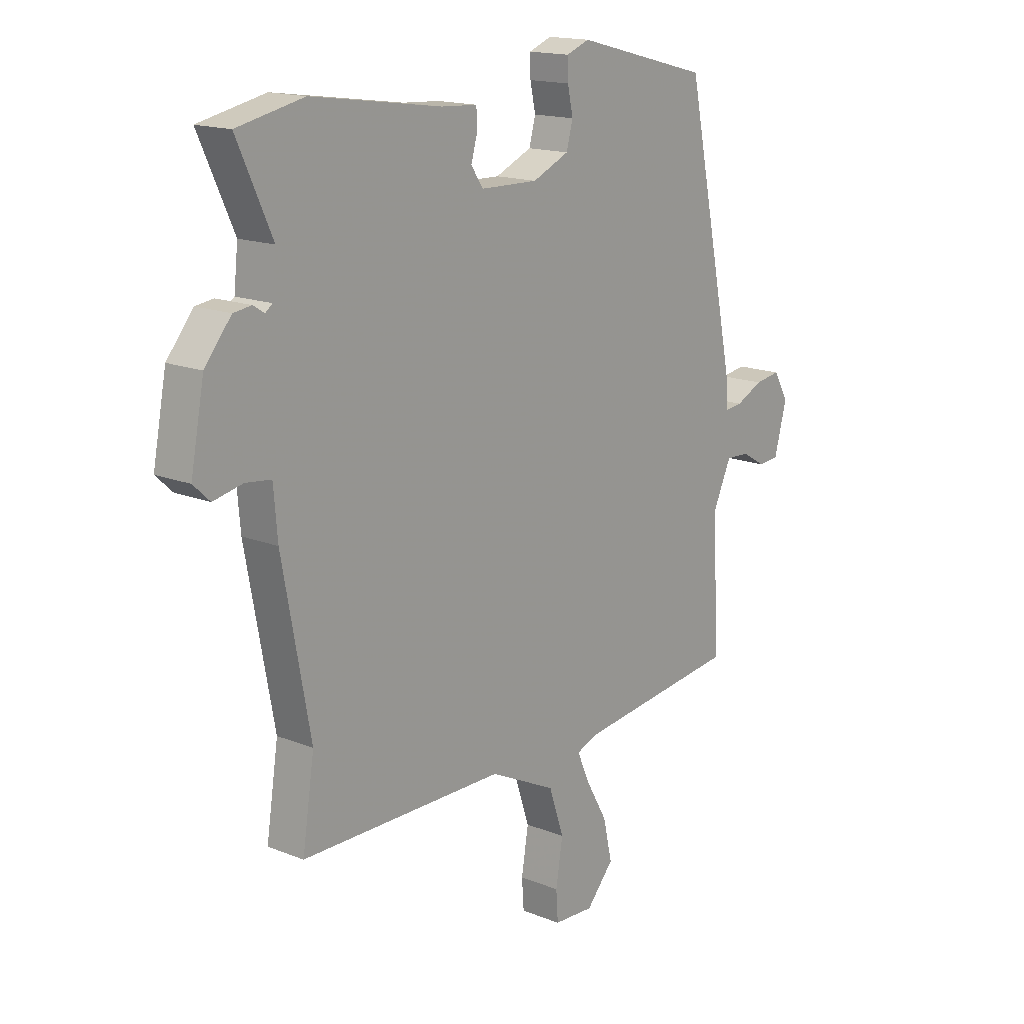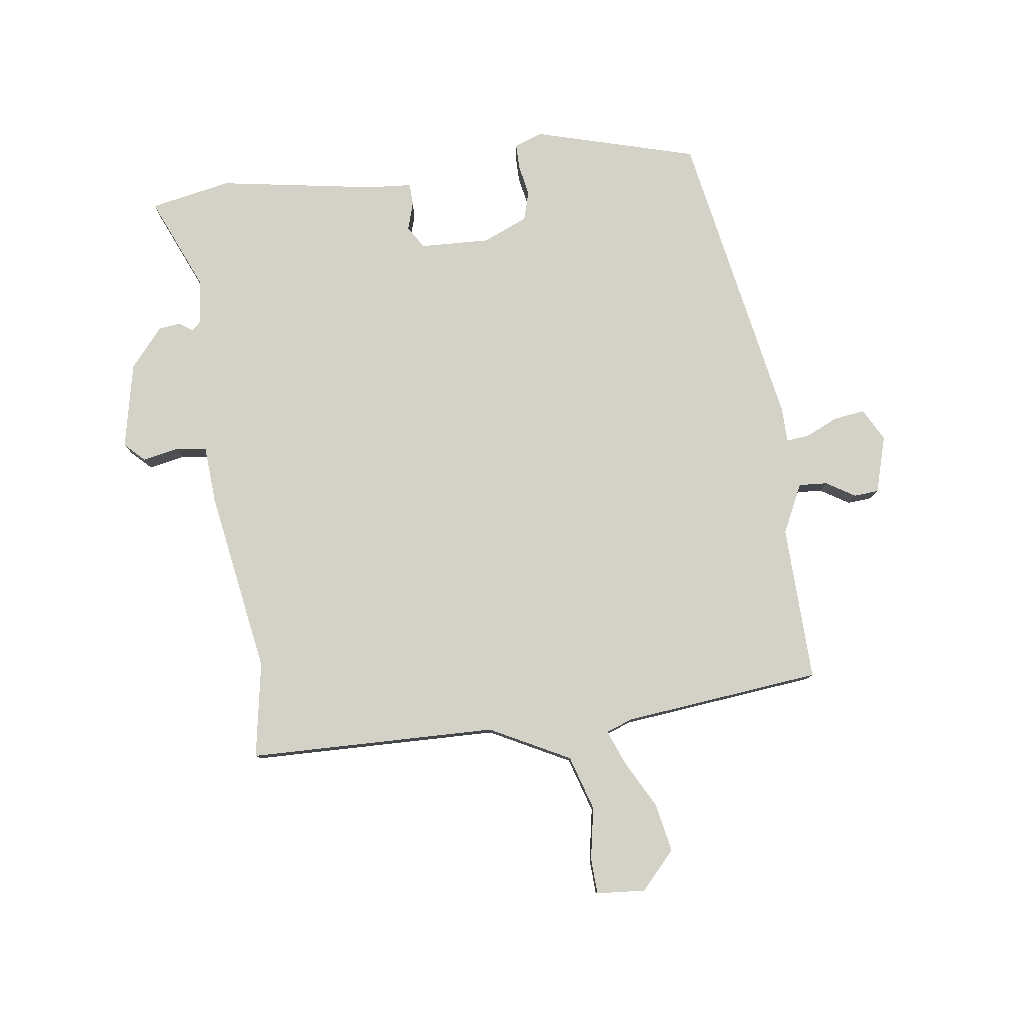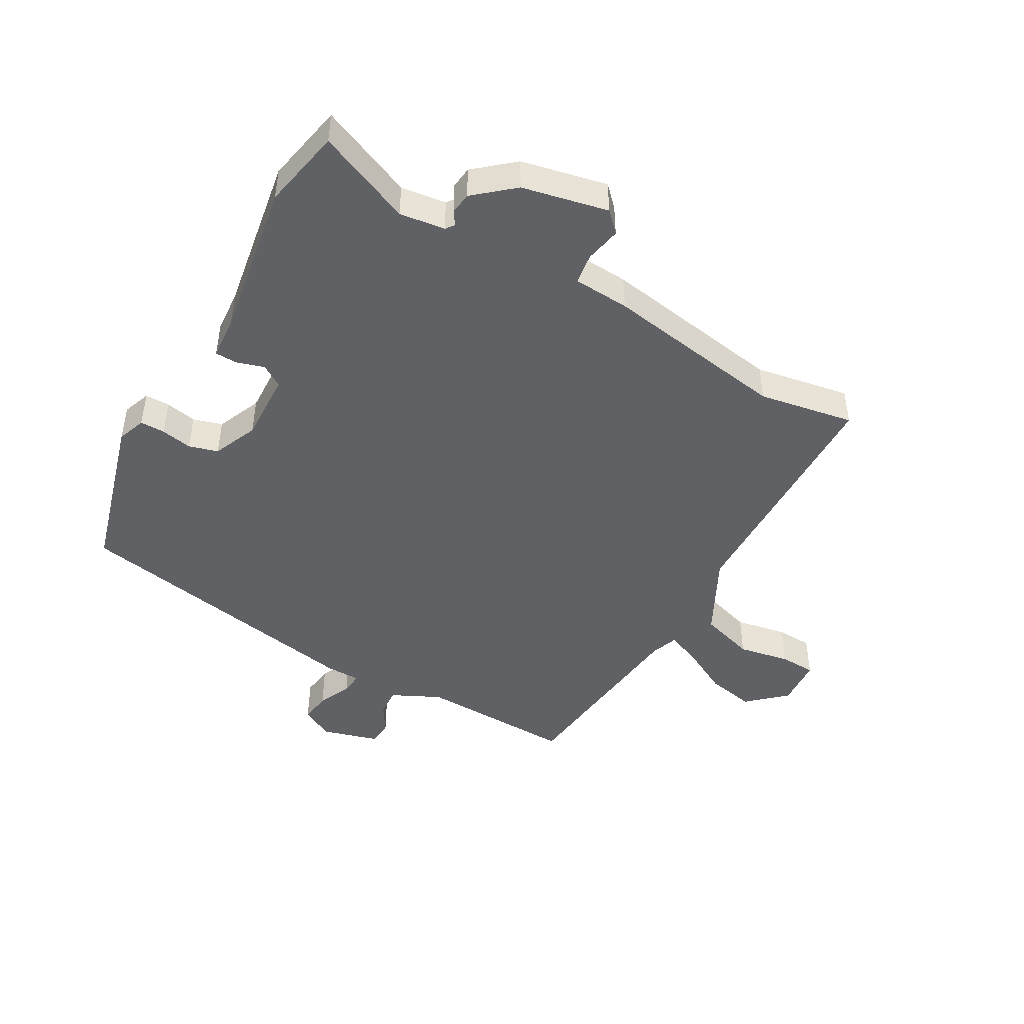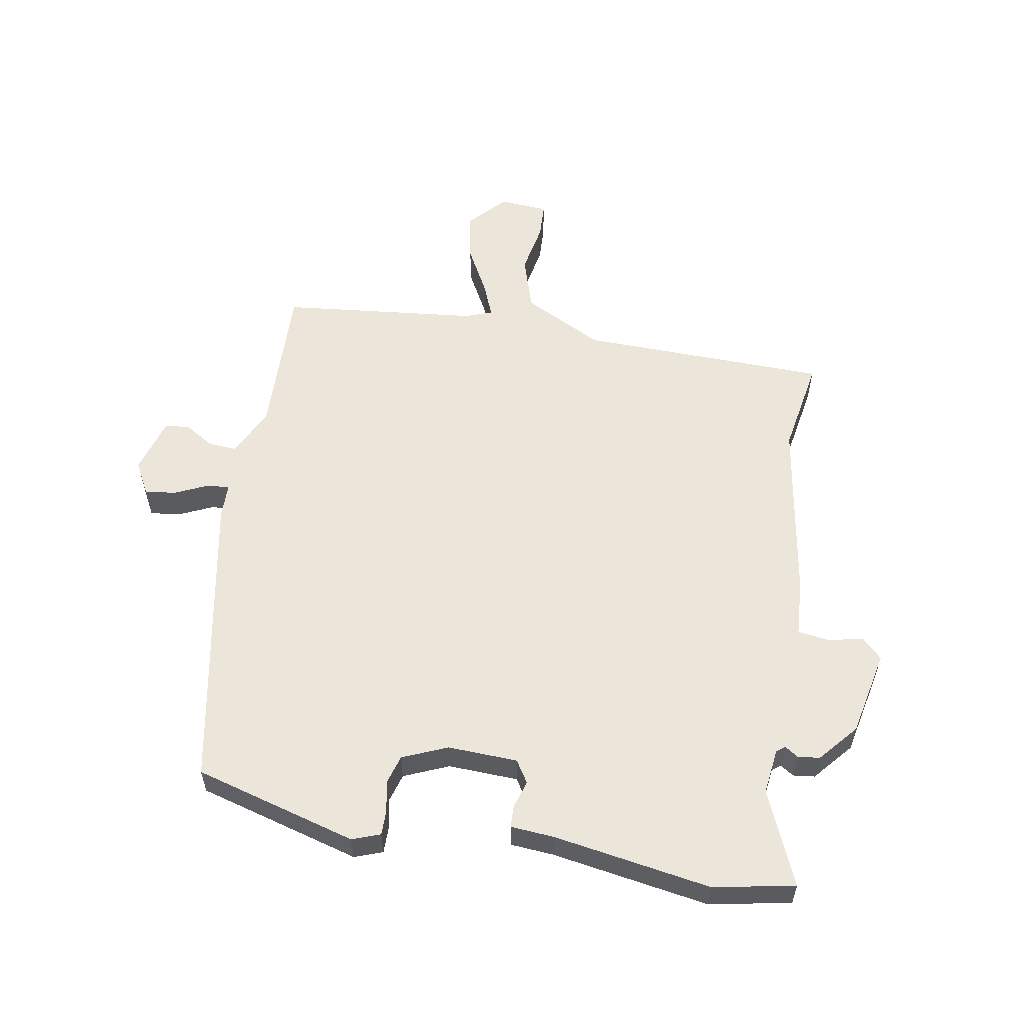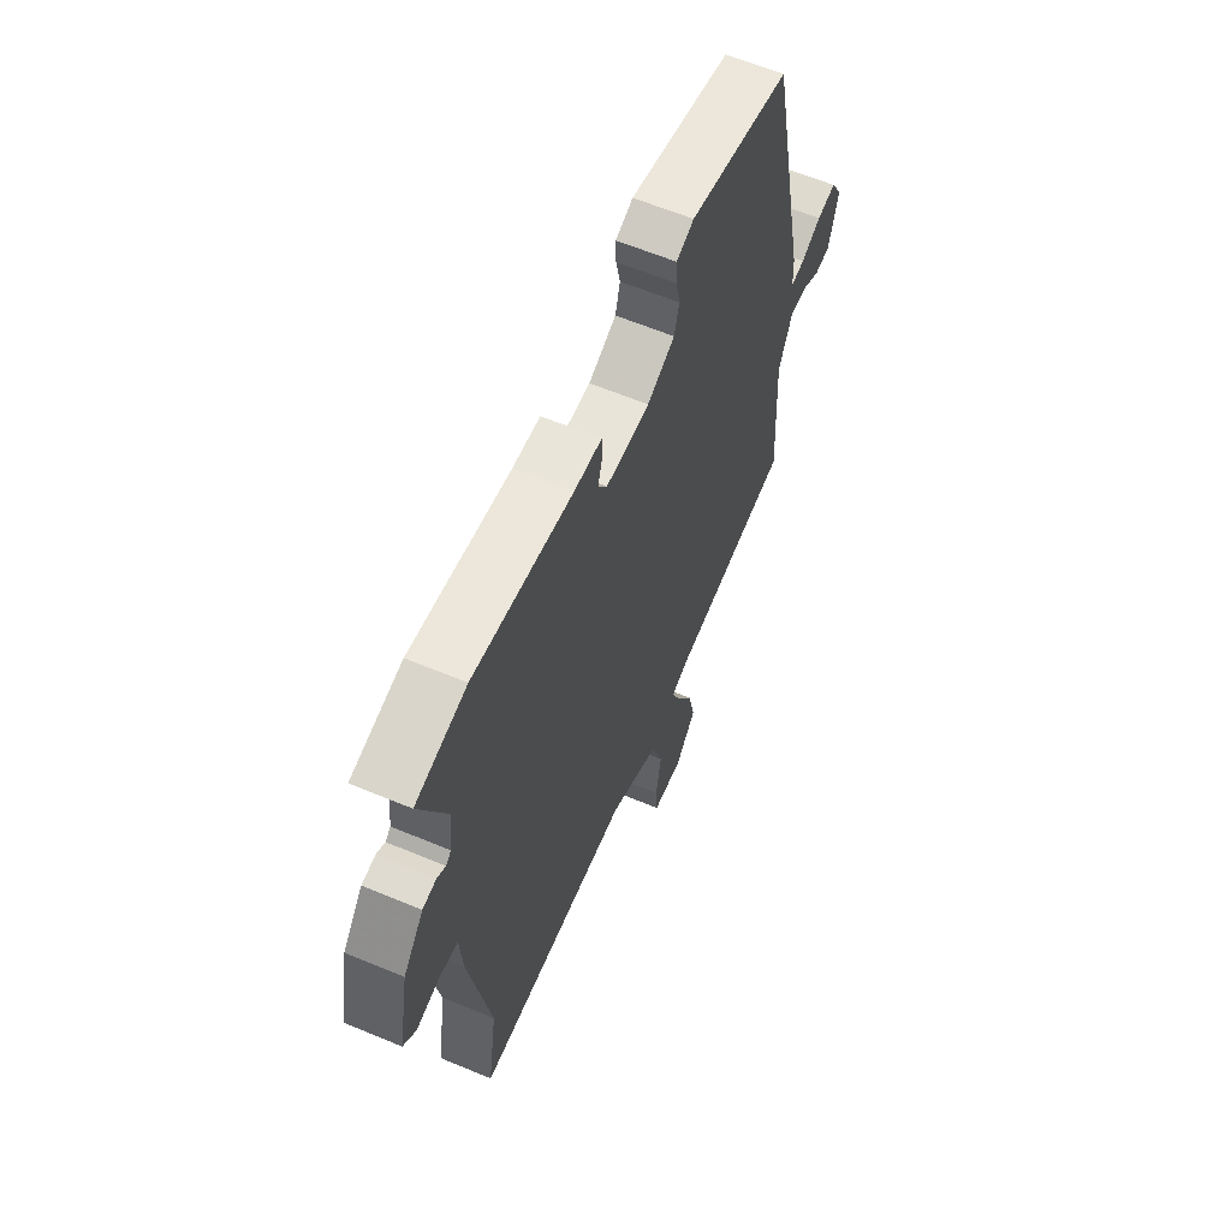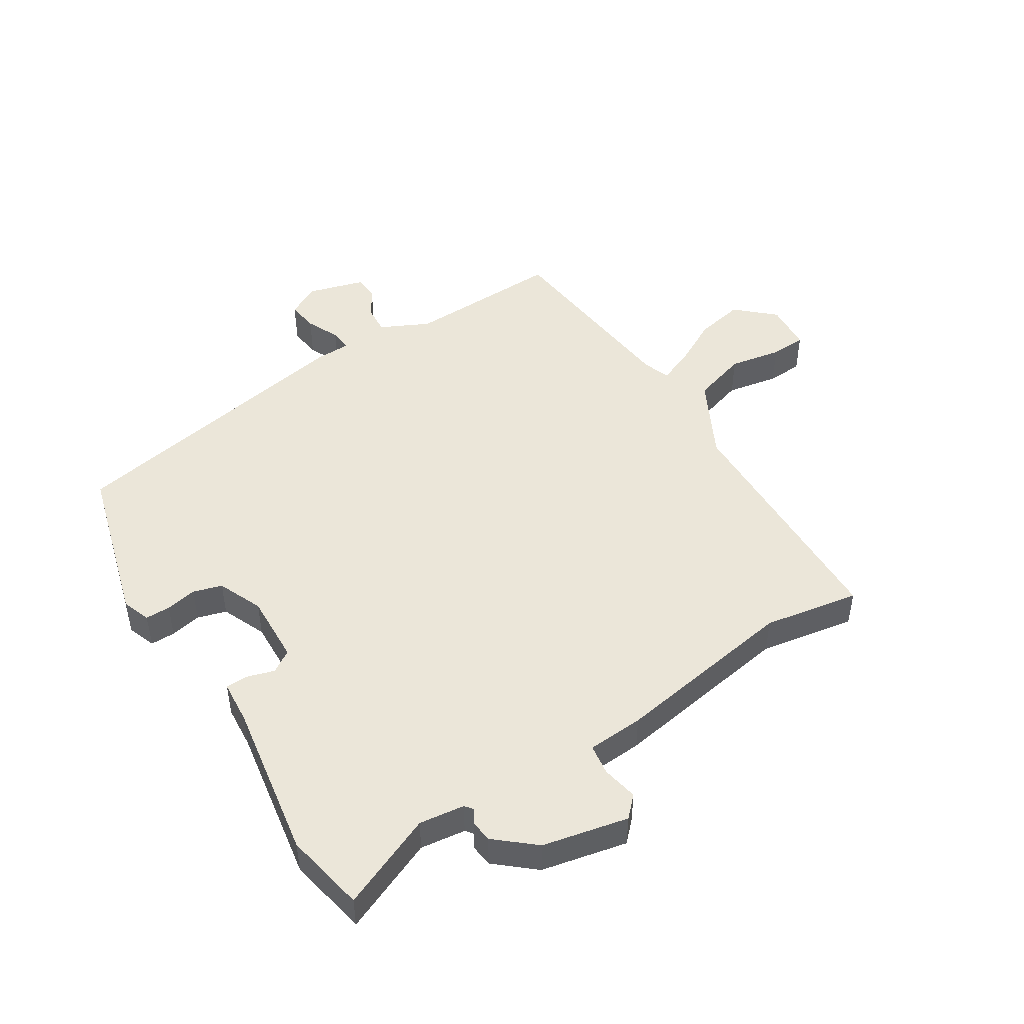
<metadata>
{"format":"obj","ext":"obj","renderer":"f3d","projection":"perspective","resolution":1024,"background":"white","views":[{"elev":16.0,"azim":129.8,"up":"+Z"},{"elev":79.8,"azim":173.6,"up":"+Y"},{"elev":-45.9,"azim":61.7,"up":"+Y"},{"elev":56.9,"azim":11.1,"up":"+Y"},{"elev":61.7,"azim":113.0,"up":"+Z"},{"elev":47.8,"azim":59.1,"up":"+Y"}]}
</metadata>
<code>
v -0.384 0.07 0.468
v -0.115 0.07 0.537
v -0.069 0.07 0.519
v -0.07 0.07 0.478
v -0.081 0.07 0.427
v -0.068 0.07 0.379
v 0.005 0.07 0.346
v 0.12 0.07 0.348
v 0.144 0.07 0.384
v 0.131 0.07 0.43
v 0.133 0.07 0.466
v 0.205 0.07 0.47
v 0.466 0.07 0.507
v 0.599 0.07 0.478
v 0.529 0.07 0.324
v 0.537 0.07 0.249
v 0.551 0.07 0.238
v 0.573 0.07 0.252
v 0.609 0.07 0.247
v 0.662 0.07 0.182
v 0.689 0.07 0.04
v 0.656 0.07 0.009
v 0.597 0.07 0.022
v 0.546 0.07 0.016
v 0.538 0.07 -0.077
v 0.482 0.07 -0.379
v 0.506 0.07 -0.537
v 0.096 0.07 -0.537
v -0.037 0.07 -0.602
v -0.067 0.07 -0.692
v -0.053 0.07 -0.778
v -0.057 0.07 -0.837
v -0.138 0.07 -0.841
v -0.193 0.07 -0.778
v -0.175 0.07 -0.698
v -0.131 0.07 -0.62
v -0.107 0.07 -0.564
v -0.151 0.07 -0.547
v -0.476 0.07 -0.505
v -0.463 0.07 -0.248
v -0.5 0.07 -0.167
v -0.547 0.07 -0.169
v -0.595 0.07 -0.197
v -0.636 0.07 -0.193
v -0.661 0.07 -0.099
v -0.631 0.07 -0.046
v -0.58 0.07 -0.054
v -0.526 0.07 -0.08
v -0.489 0.07 -0.084
v -0.487 0.07 -0.027
v -0.384 0 0.468
v -0.115 0 0.537
v -0.069 0 0.519
v -0.07 0 0.478
v -0.081 0 0.427
v -0.068 0 0.379
v 0.005 0 0.346
v 0.12 0 0.348
v 0.144 0 0.384
v 0.131 0 0.43
v 0.133 0 0.466
v 0.205 0 0.47
v 0.466 0 0.507
v 0.599 0 0.478
v 0.529 0 0.324
v 0.537 0 0.249
v 0.551 0 0.238
v 0.573 0 0.252
v 0.609 0 0.247
v 0.662 0 0.182
v 0.689 0 0.04
v 0.656 0 0.009
v 0.597 0 0.022
v 0.546 0 0.016
v 0.538 0 -0.077
v 0.482 0 -0.379
v 0.506 0 -0.537
v 0.096 0 -0.537
v -0.037 0 -0.602
v -0.067 0 -0.692
v -0.053 0 -0.778
v -0.057 0 -0.837
v -0.138 0 -0.841
v -0.193 0 -0.778
v -0.175 0 -0.698
v -0.131 0 -0.62
v -0.107 0 -0.564
v -0.151 0 -0.547
v -0.476 0 -0.505
v -0.463 0 -0.248
v -0.5 0 -0.167
v -0.547 0 -0.169
v -0.595 0 -0.197
v -0.636 0 -0.193
v -0.661 0 -0.099
v -0.631 0 -0.046
v -0.58 0 -0.054
v -0.526 0 -0.08
v -0.489 0 -0.084
v -0.487 0 -0.027
f 3 4 5
f 2 3 5
f 1 2 5
f 50 1 5
f 49 50 5
f 46 47 48
f 45 46 48
f 44 45 48
f 43 44 48
f 42 43 48
f 41 42 48 49
f 49 5 6
f 41 49 6
f 40 41 6
f 40 6 7
f 39 40 7
f 38 39 7
f 34 35 36
f 33 34 36
f 32 33 36
f 31 32 36
f 30 31 36
f 29 30 36 37
f 28 29 37
f 26 27 28
f 38 7 8
f 37 38 8
f 28 37 8
f 26 28 8
f 25 26 8
f 24 25 8
f 21 22 23
f 20 21 23
f 19 20 23
f 18 19 23
f 17 18 23
f 24 8 9
f 23 24 9
f 17 23 9
f 16 17 9
f 12 13 14 15
f 12 15 16
f 11 12 16
f 10 11 16
f 9 10 16
f 55 54 53
f 55 53 52
f 55 52 51
f 55 51 100
f 55 100 99
f 98 97 96
f 98 96 95
f 98 95 94
f 98 94 93
f 98 93 92
f 99 98 92 91
f 56 55 99
f 56 99 91
f 56 91 90
f 57 56 90
f 57 90 89
f 57 89 88
f 86 85 84
f 86 84 83
f 86 83 82
f 86 82 81
f 86 81 80
f 87 86 80 79
f 87 79 78
f 78 77 76
f 58 57 88
f 58 88 87
f 58 87 78
f 58 78 76
f 58 76 75
f 58 75 74
f 73 72 71
f 73 71 70
f 73 70 69
f 73 69 68
f 73 68 67
f 59 58 74
f 59 74 73
f 59 73 67
f 59 67 66
f 65 64 63 62
f 66 65 62
f 66 62 61
f 66 61 60
f 66 60 59
f 1 51 52 2
f 2 52 53 3
f 3 53 54 4
f 4 54 55 5
f 5 55 56 6
f 6 56 57 7
f 7 57 58 8
f 8 58 59 9
f 9 59 60 10
f 10 60 61 11
f 11 61 62 12
f 12 62 63 13
f 13 63 64 14
f 14 64 65 15
f 15 65 66 16
f 16 66 67 17
f 17 67 68 18
f 18 68 69 19
f 19 69 70 20
f 20 70 71 21
f 21 71 72 22
f 22 72 73 23
f 23 73 74 24
f 24 74 75 25
f 25 75 76 26
f 26 76 77 27
f 27 77 78 28
f 28 78 79 29
f 29 79 80 30
f 30 80 81 31
f 31 81 82 32
f 32 82 83 33
f 33 83 84 34
f 34 84 85 35
f 35 85 86 36
f 36 86 87 37
f 37 87 88 38
f 38 88 89 39
f 39 89 90 40
f 40 90 91 41
f 41 91 92 42
f 42 92 93 43
f 43 93 94 44
f 44 94 95 45
f 45 95 96 46
f 46 96 97 47
f 47 97 98 48
f 48 98 99 49
f 49 99 100 50
f 50 100 51 1

</code>
